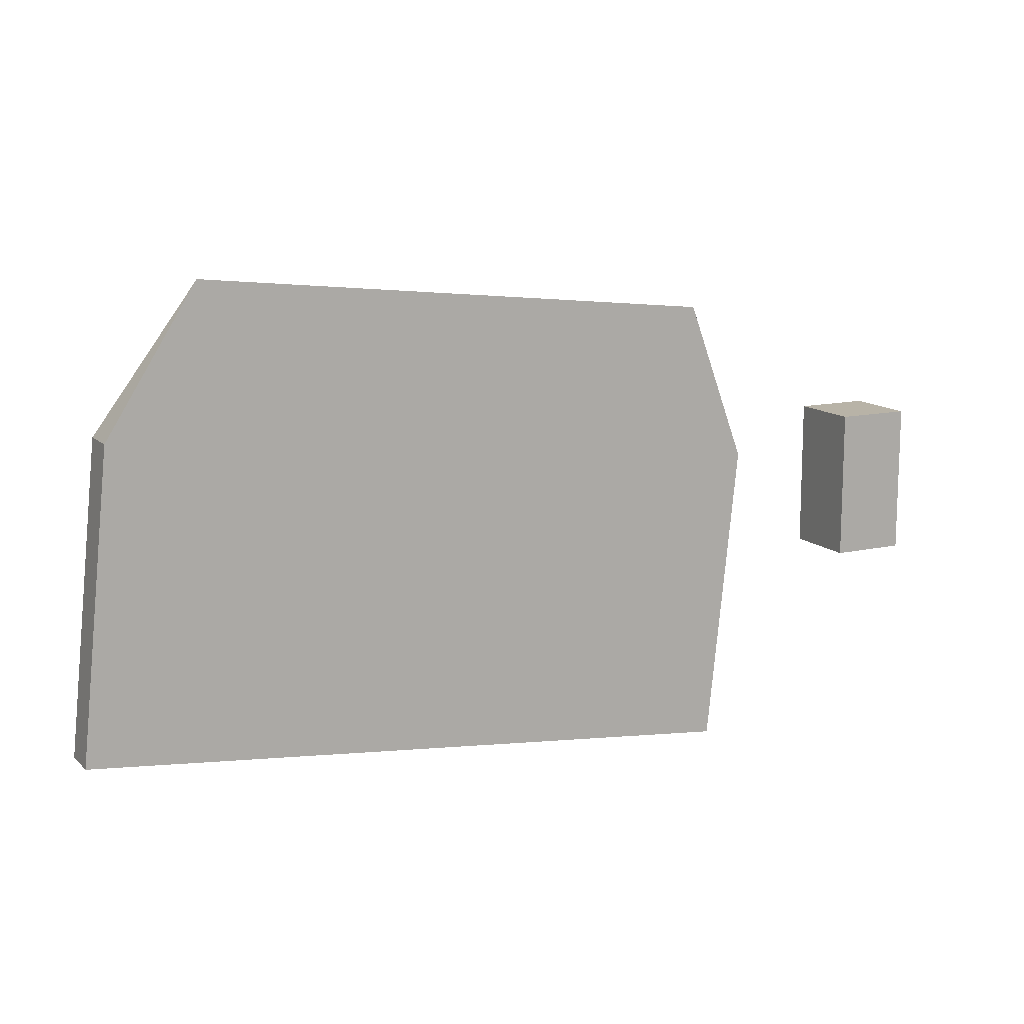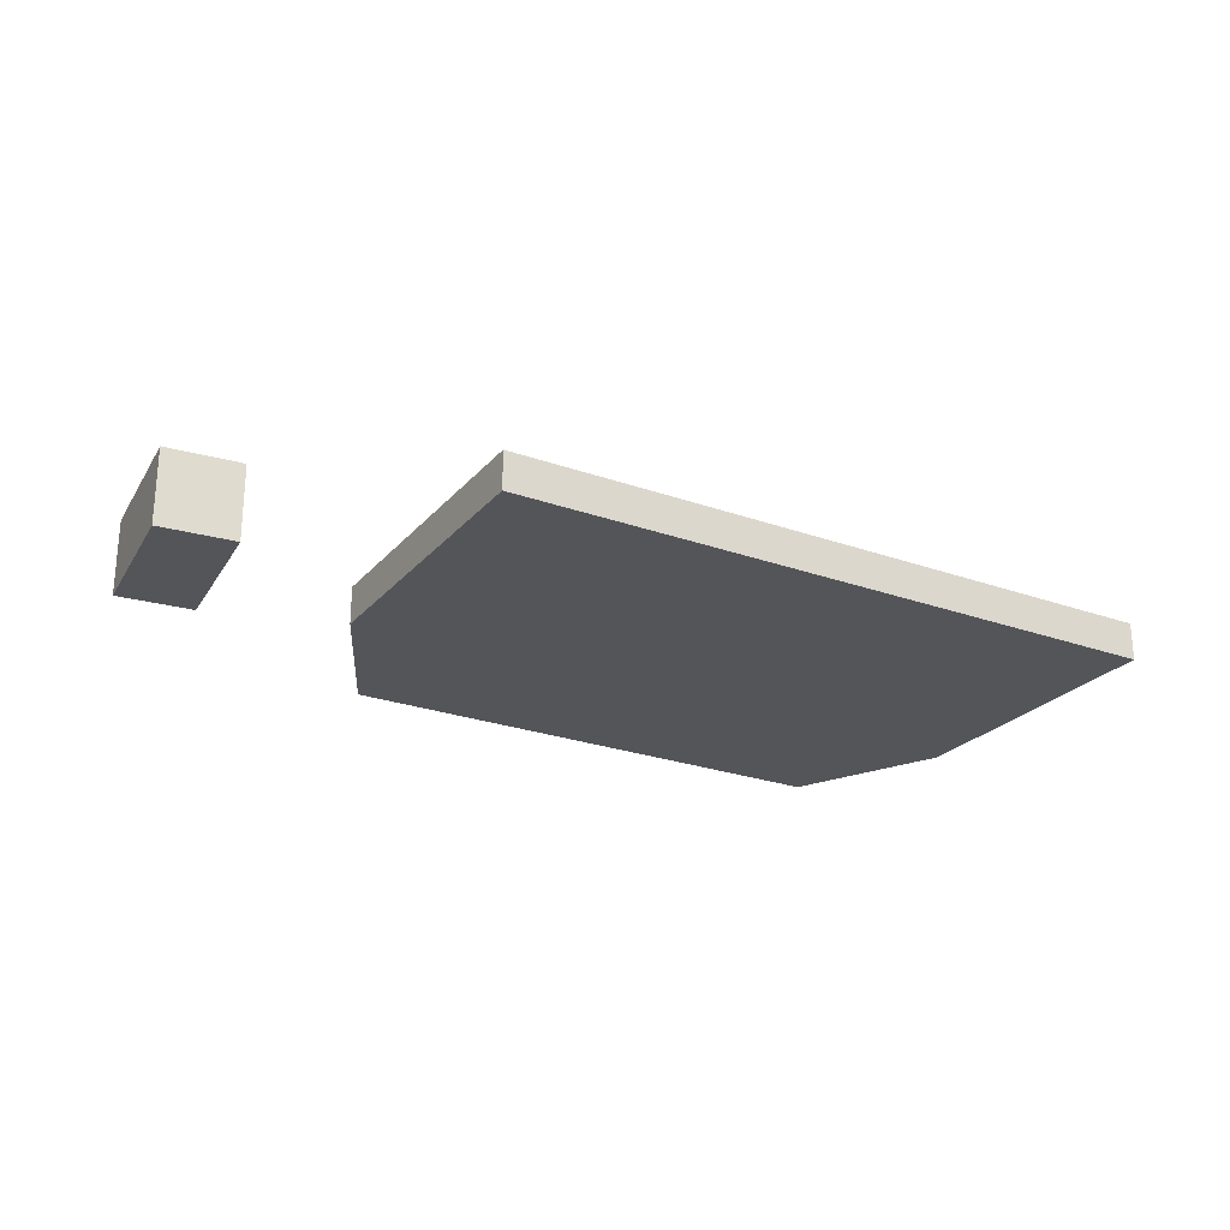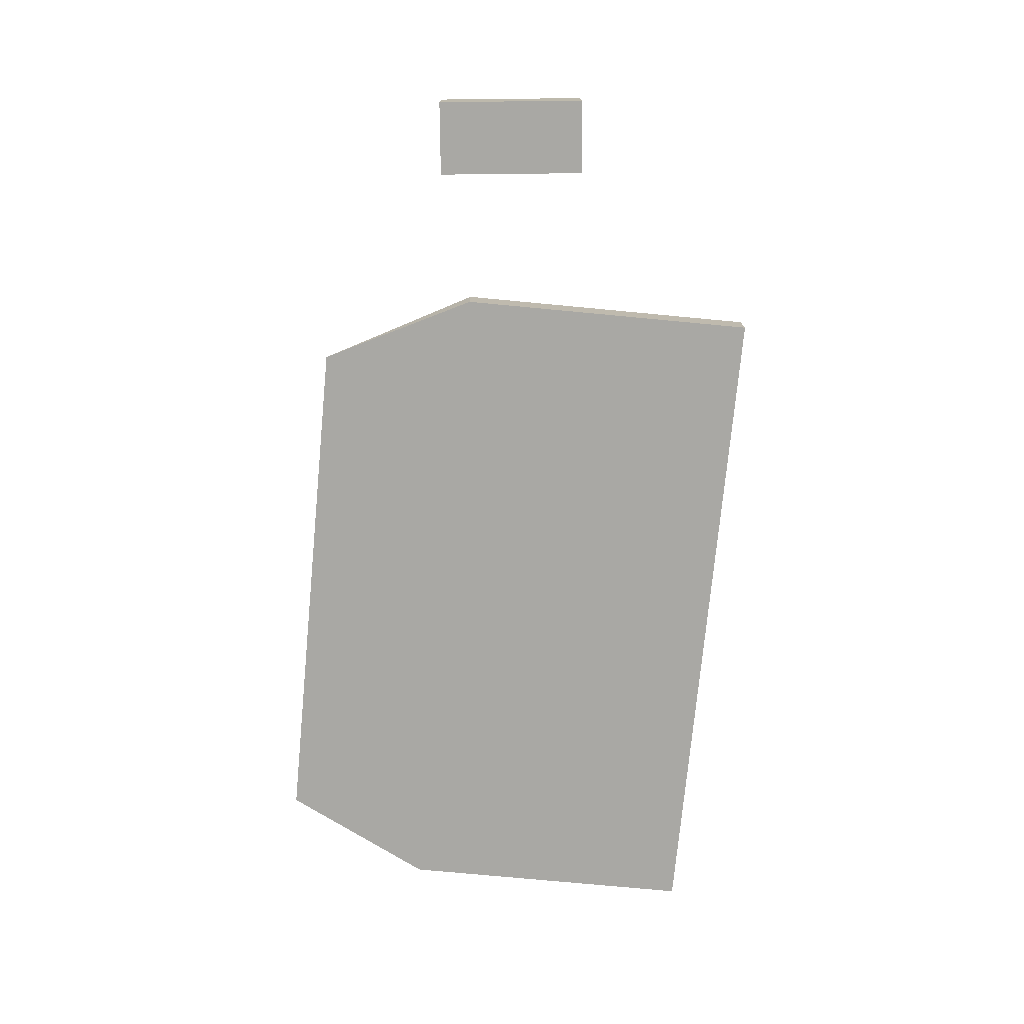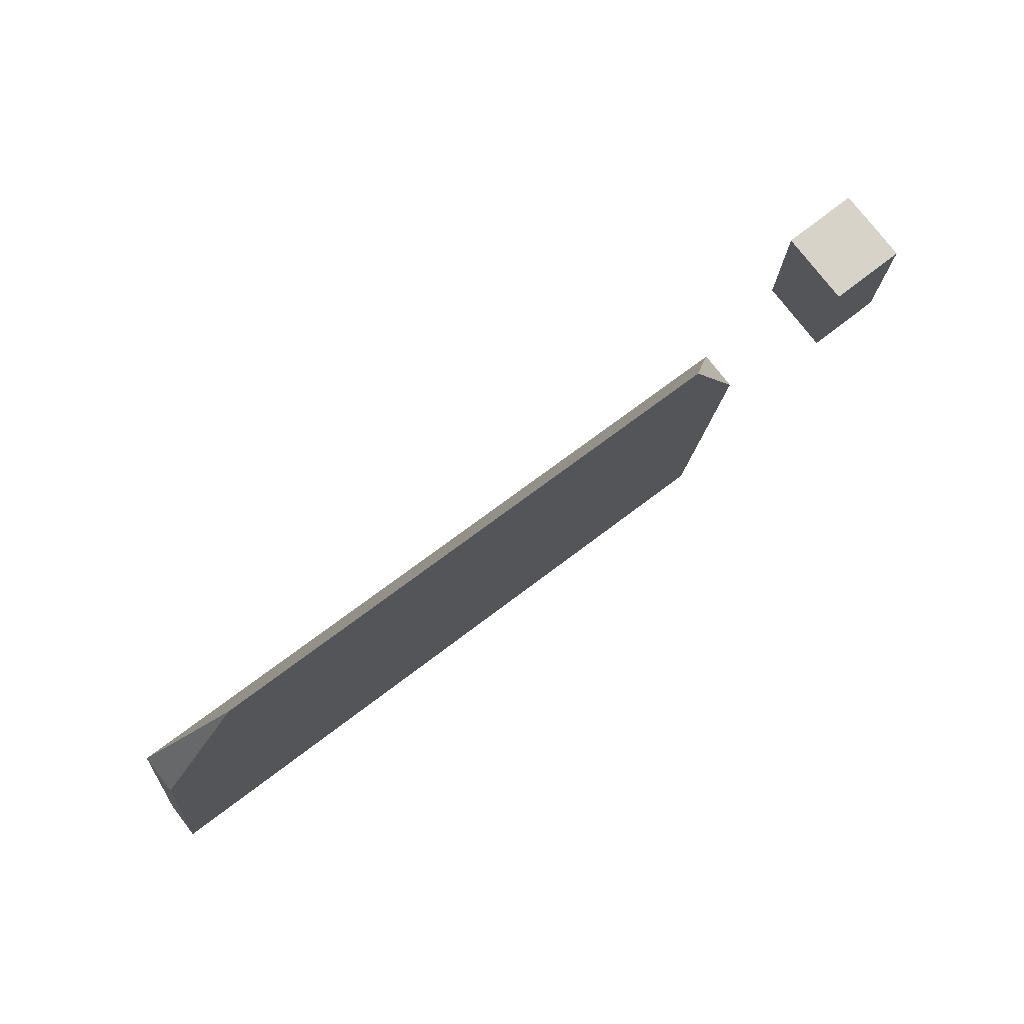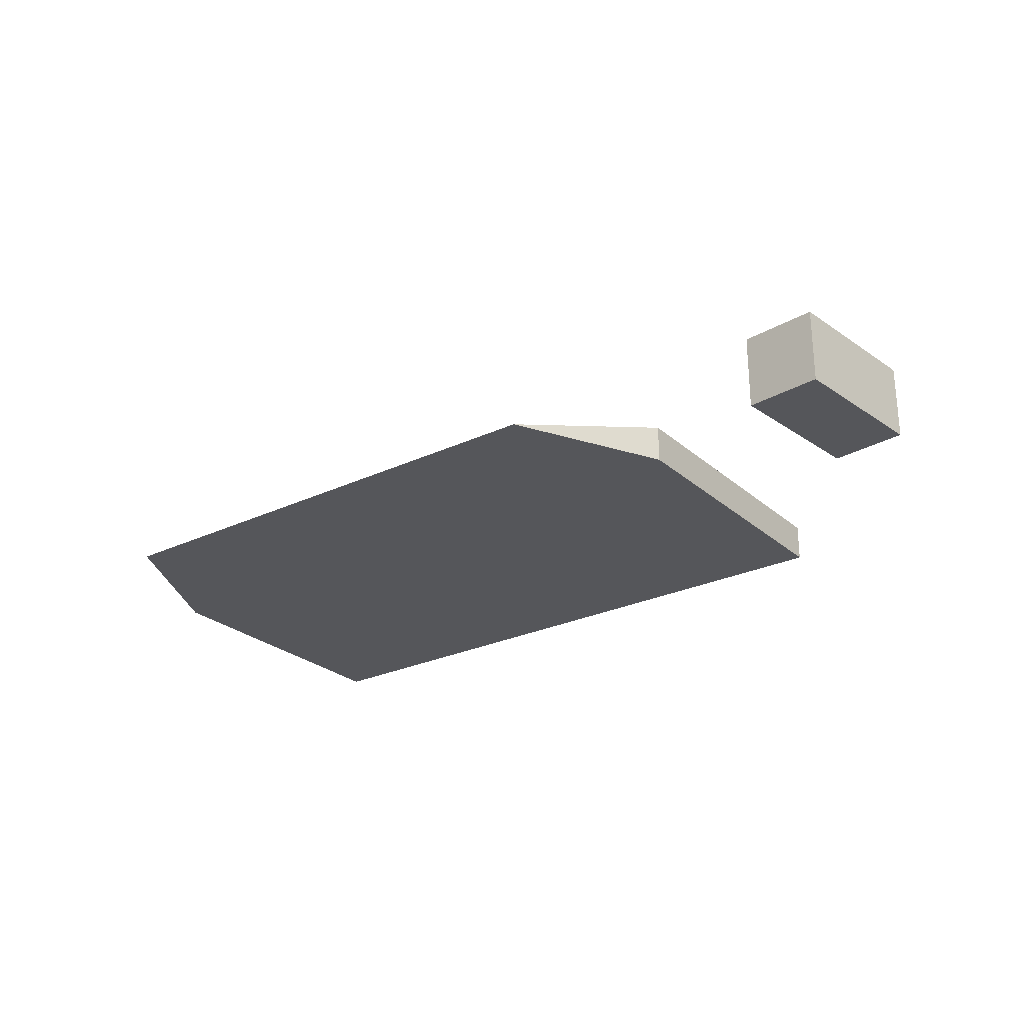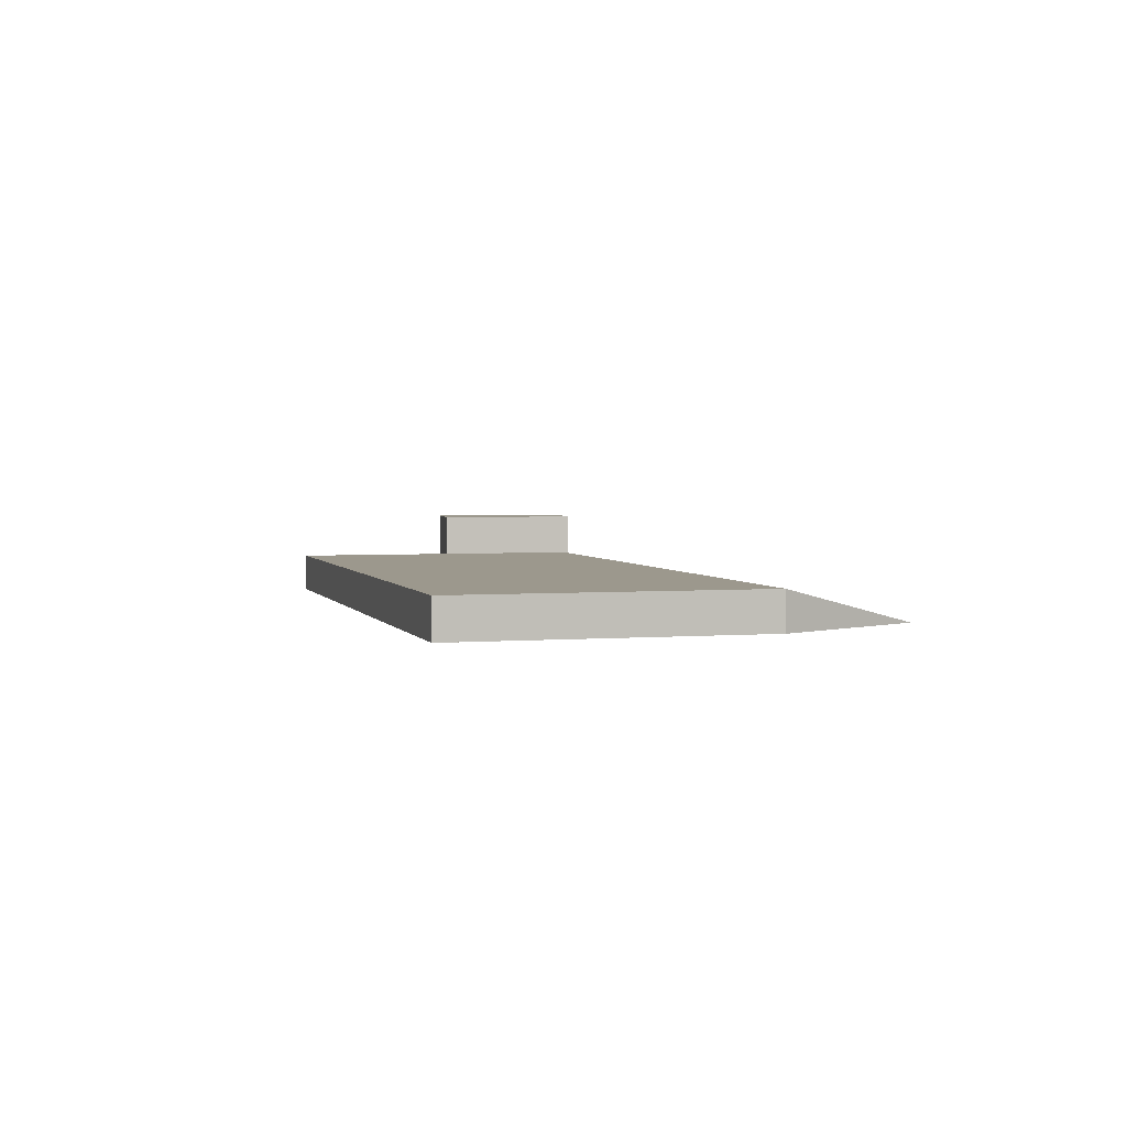
<metadata>
{"format":"obj","ext":"obj","renderer":"f3d","projection":"perspective","resolution":1024,"background":"white","views":[{"elev":12.9,"azim":-27.5,"up":"+Z"},{"elev":-24.7,"azim":155.7,"up":"+Y"},{"elev":-74.9,"azim":90.6,"up":"+Y"},{"elev":77.0,"azim":-37.6,"up":"+Z"},{"elev":-26.1,"azim":42.7,"up":"+Y"},{"elev":3.0,"azim":-99.8,"up":"+Y"}]}
</metadata>
<code>
o computer_a_keyboard.obj
v 0.2045 0.03125 -0.1472
v -0.3549 0.03125 -0.08838
v -0.3288 0.03125 0.1602
v 0.2306 0.03125 0.1014
v 0.2306 0 0.1014
v -0.3288 -0 0.1602
v -0.3549 -0 -0.08838
v 0.2045 0 -0.1472
v 0.2306 0.03125 0.1014
v -0.3288 0.03125 0.1602
v -0.2536 -0 0.278
v 0.1815 0 0.2323
v 0.1815 0 0.2323
v -0.2536 -0 0.278
v -0.3288 -0 0.1602
v 0.2306 0 0.1014
v 0.4062 0.0625 0
v 0.3438 0.0625 0
v 0.3438 0.0625 0.125
v 0.4062 0.0625 0.125
v 0.4062 0 0.125
v 0.3438 0 0.125
v 0.3438 0 0
v 0.4062 0 0
f 1 2 3 4
f 5 6 7 8
f 2 1 8 7
f 4 3 6 5
f 3 2 7 6
f 1 4 5 8
f 9 10 11 12
f 13 14 15 16
f 10 9 16 15
f 12 11 14 13
f 11 10 15 14
f 9 12 13 16
f 17 18 19 20
f 21 22 23 24
f 18 17 24 23
f 20 19 22 21
f 19 18 23 22
f 17 20 21 24

</code>
